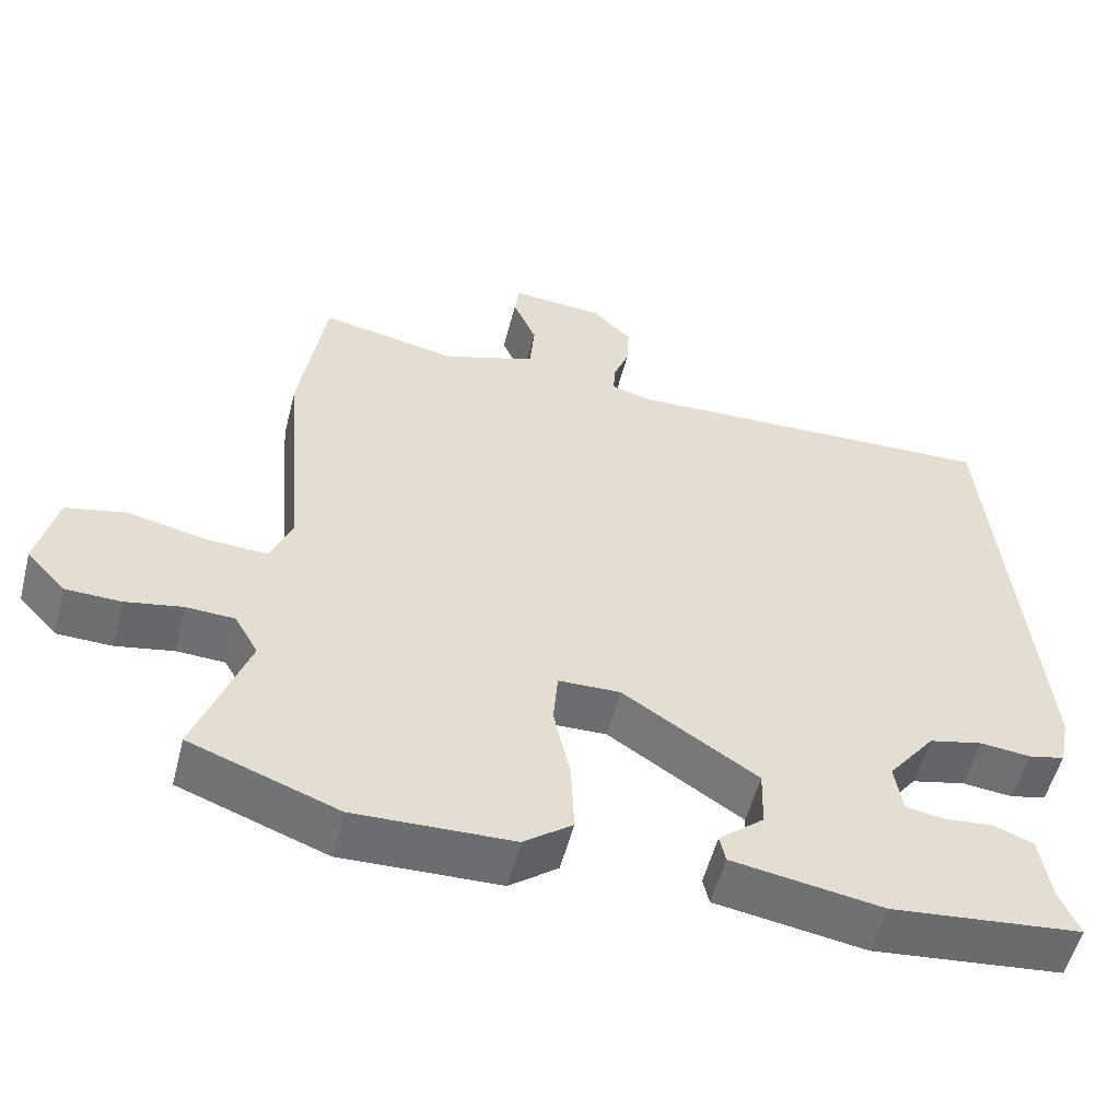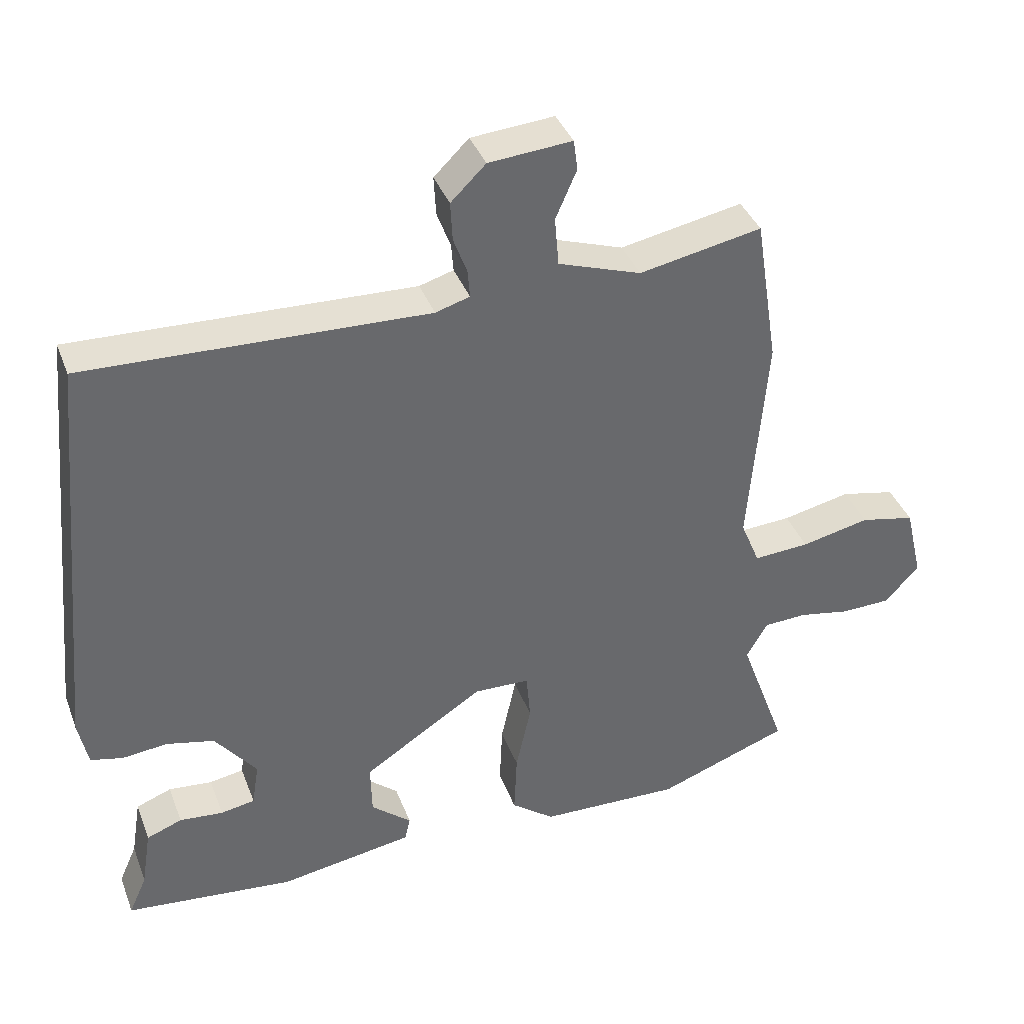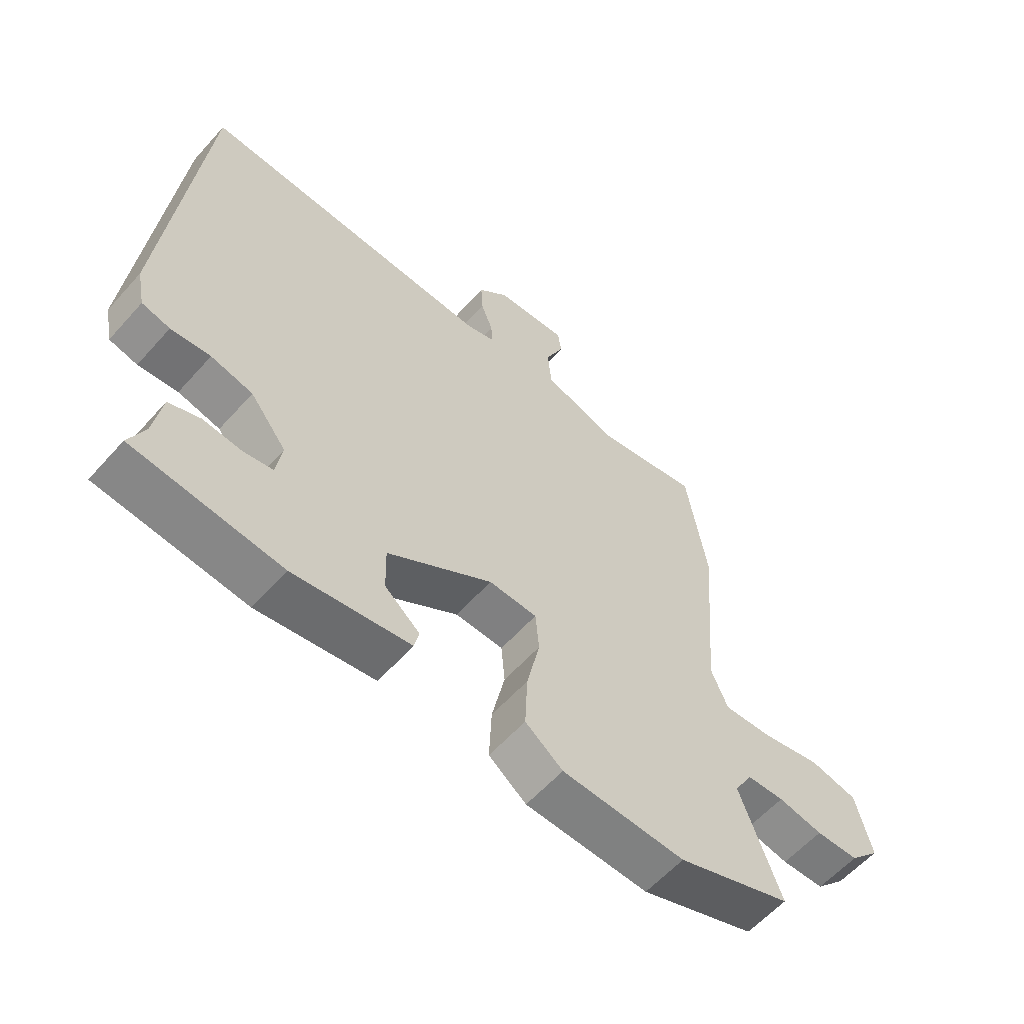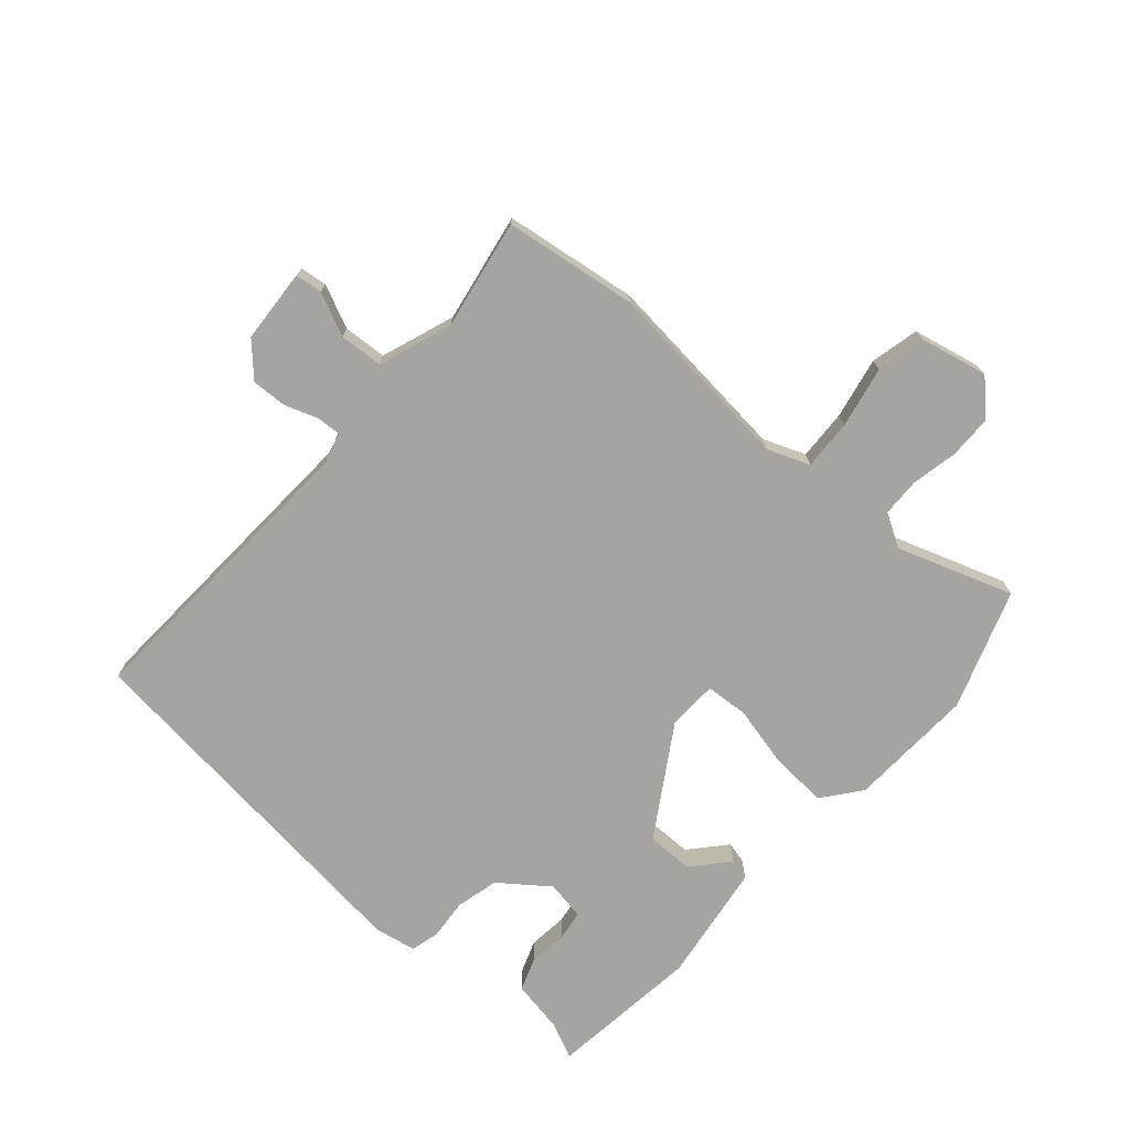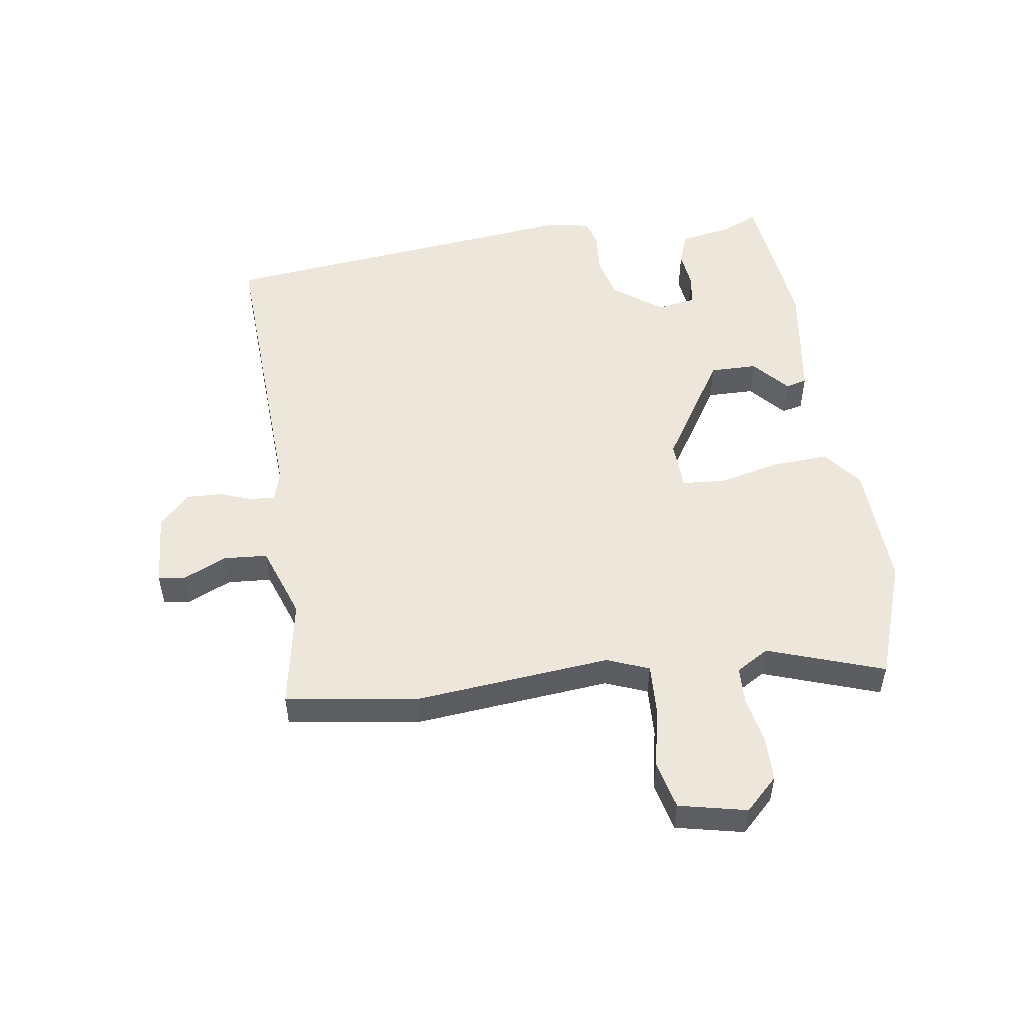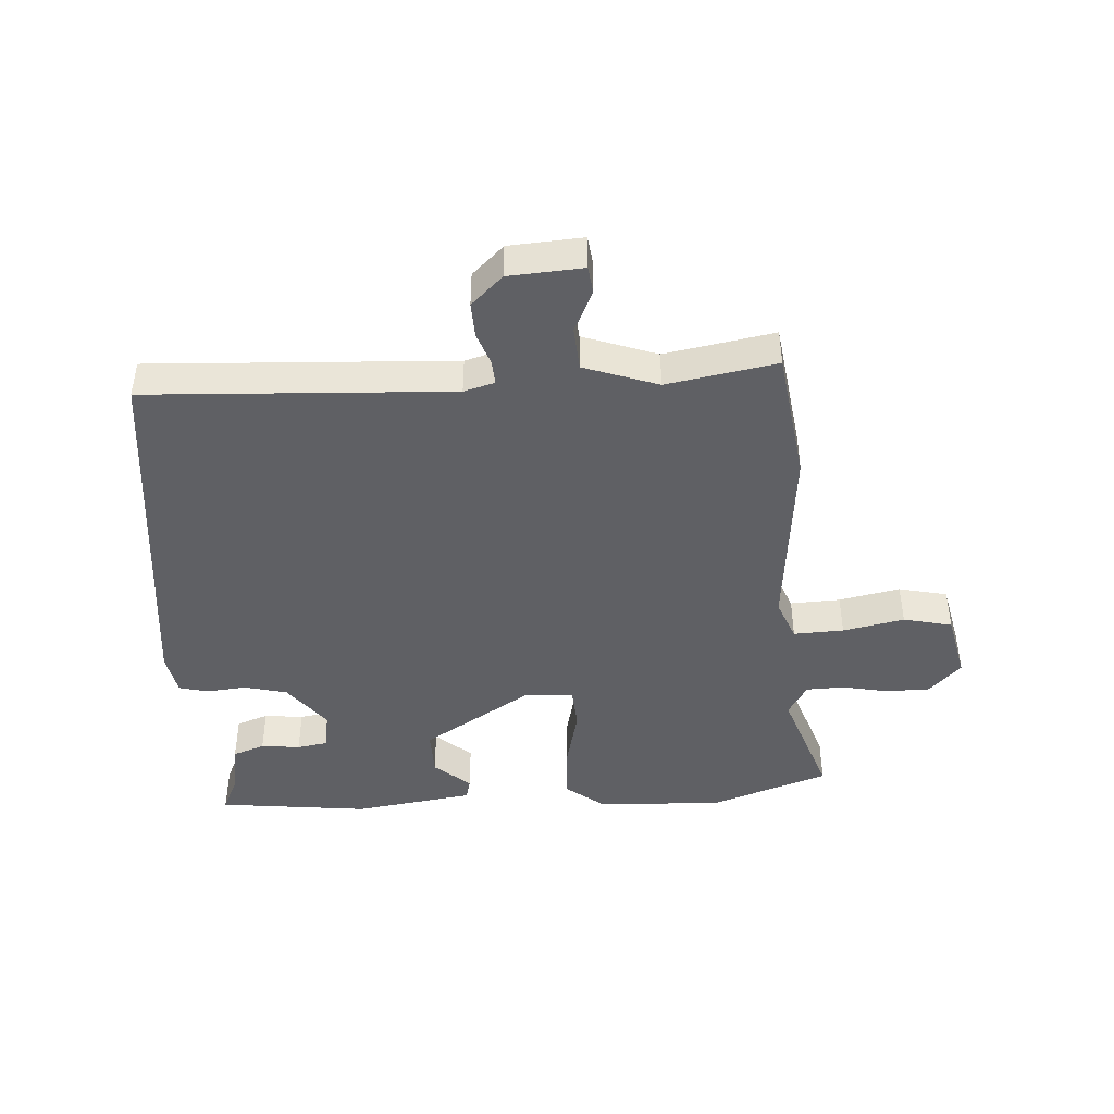
<metadata>
{"format":"obj","ext":"obj","renderer":"f3d","projection":"perspective","resolution":1024,"background":"white","views":[{"elev":-54.3,"azim":165.7,"up":"+Z"},{"elev":38.3,"azim":-19.6,"up":"+Z"},{"elev":-59.3,"azim":-41.4,"up":"+Z"},{"elev":-73.5,"azim":47.7,"up":"+Y"},{"elev":51.7,"azim":80.8,"up":"+Y"},{"elev":-43.9,"azim":2.7,"up":"+Y"}]}
</metadata>
<code>
v 0.496 0.07 0.525
v 0.53 0.07 0.308
v 0.504 0.07 -0.01
v 0.532 0.07 -0.078
v 0.614 0.07 -0.073
v 0.714 0.07 -0.051
v 0.794 0.07 -0.068
v 0.82 0.07 -0.178
v 0.769 0.07 -0.232
v 0.697 0.07 -0.234
v 0.622 0.07 -0.22
v 0.559 0.07 -0.223
v 0.528 0.07 -0.277
v 0.596 0.07 -0.465
v 0.403 0.07 -0.536
v 0.196 0.07 -0.53
v 0.133 0.07 -0.482
v 0.137 0.07 -0.389
v 0.159 0.07 -0.288
v 0.153 0.07 -0.218
v 0.072 0.07 -0.216
v -0.104 0.07 -0.33
v -0.102 0.07 -0.407
v -0.043 0.07 -0.457
v -0.051 0.07 -0.492
v -0.247 0.07 -0.524
v -0.495 0.07 -0.499
v -0.469 0.07 -0.44
v -0.455 0.07 -0.353
v -0.403 0.07 -0.333
v -0.339 0.07 -0.339
v -0.289 0.07 -0.33
v -0.279 0.07 -0.266
v -0.34 0.07 -0.188
v -0.41 0.07 -0.172
v -0.476 0.07 -0.179
v -0.523 0.07 -0.168
v -0.537 0.07 -0.099
v -0.479 0.07 0.508
v 0.019 0.07 0.491
v 0.069 0.07 0.506
v 0.066 0.07 0.546
v 0.046 0.07 0.6
v 0.043 0.07 0.657
v 0.094 0.07 0.707
v 0.215 0.07 0.717
v 0.221 0.07 0.673
v 0.19 0.07 0.602
v 0.196 0.07 0.531
v 0.317 0.07 0.49
v 0.496 0 0.525
v 0.53 0 0.308
v 0.504 0 -0.01
v 0.532 0 -0.078
v 0.614 0 -0.073
v 0.714 0 -0.051
v 0.794 0 -0.068
v 0.82 0 -0.178
v 0.769 0 -0.232
v 0.697 0 -0.234
v 0.622 0 -0.22
v 0.559 0 -0.223
v 0.528 0 -0.277
v 0.596 0 -0.465
v 0.403 0 -0.536
v 0.196 0 -0.53
v 0.133 0 -0.482
v 0.137 0 -0.389
v 0.159 0 -0.288
v 0.153 0 -0.218
v 0.072 0 -0.216
v -0.104 0 -0.33
v -0.102 0 -0.407
v -0.043 0 -0.457
v -0.051 0 -0.492
v -0.247 0 -0.524
v -0.495 0 -0.499
v -0.469 0 -0.44
v -0.455 0 -0.353
v -0.403 0 -0.333
v -0.339 0 -0.339
v -0.289 0 -0.33
v -0.279 0 -0.266
v -0.34 0 -0.188
v -0.41 0 -0.172
v -0.476 0 -0.179
v -0.523 0 -0.168
v -0.537 0 -0.099
v -0.479 0 0.508
v 0.019 0 0.491
v 0.069 0 0.506
v 0.066 0 0.546
v 0.046 0 0.6
v 0.043 0 0.657
v 0.094 0 0.707
v 0.215 0 0.717
v 0.221 0 0.673
v 0.19 0 0.602
v 0.196 0 0.531
v 0.317 0 0.49
f 45 46 47 48
f 45 48 49
f 42 43 44 45
f 41 42 45 49
f 40 41 49 50
f 38 39 40
f 35 36 37 38
f 34 35 38 40
f 33 34 40 50
f 28 29 30 31
f 28 31 32
f 27 28 32
f 26 27 32
f 23 24 25 26
f 22 23 26 32
f 21 22 32 33
f 16 17 18 19
f 16 19 20
f 13 14 15 16
f 12 13 16 20
f 11 12 20 21
f 9 10 11
f 8 9 11
f 5 6 7 8
f 4 5 8 11
f 50 1 2 3
f 21 33 50 3
f 4 11 21
f 3 4 21
f 98 97 96 95
f 99 98 95
f 95 94 93 92
f 99 95 92 91
f 100 99 91 90
f 90 89 88
f 88 87 86 85
f 90 88 85 84
f 100 90 84 83
f 81 80 79 78
f 82 81 78
f 82 78 77
f 82 77 76
f 76 75 74 73
f 82 76 73 72
f 83 82 72 71
f 69 68 67 66
f 70 69 66
f 66 65 64 63
f 70 66 63 62
f 71 70 62 61
f 61 60 59
f 61 59 58
f 58 57 56 55
f 61 58 55 54
f 53 52 51 100
f 53 100 83 71
f 71 61 54
f 71 54 53
f 1 51 52 2
f 2 52 53 3
f 3 53 54 4
f 4 54 55 5
f 5 55 56 6
f 6 56 57 7
f 7 57 58 8
f 8 58 59 9
f 9 59 60 10
f 10 60 61 11
f 11 61 62 12
f 12 62 63 13
f 13 63 64 14
f 14 64 65 15
f 15 65 66 16
f 16 66 67 17
f 17 67 68 18
f 18 68 69 19
f 19 69 70 20
f 20 70 71 21
f 21 71 72 22
f 22 72 73 23
f 23 73 74 24
f 24 74 75 25
f 25 75 76 26
f 26 76 77 27
f 27 77 78 28
f 28 78 79 29
f 29 79 80 30
f 30 80 81 31
f 31 81 82 32
f 32 82 83 33
f 33 83 84 34
f 34 84 85 35
f 35 85 86 36
f 36 86 87 37
f 37 87 88 38
f 38 88 89 39
f 39 89 90 40
f 40 90 91 41
f 41 91 92 42
f 42 92 93 43
f 43 93 94 44
f 44 94 95 45
f 45 95 96 46
f 46 96 97 47
f 47 97 98 48
f 48 98 99 49
f 49 99 100 50
f 50 100 51 1

</code>
